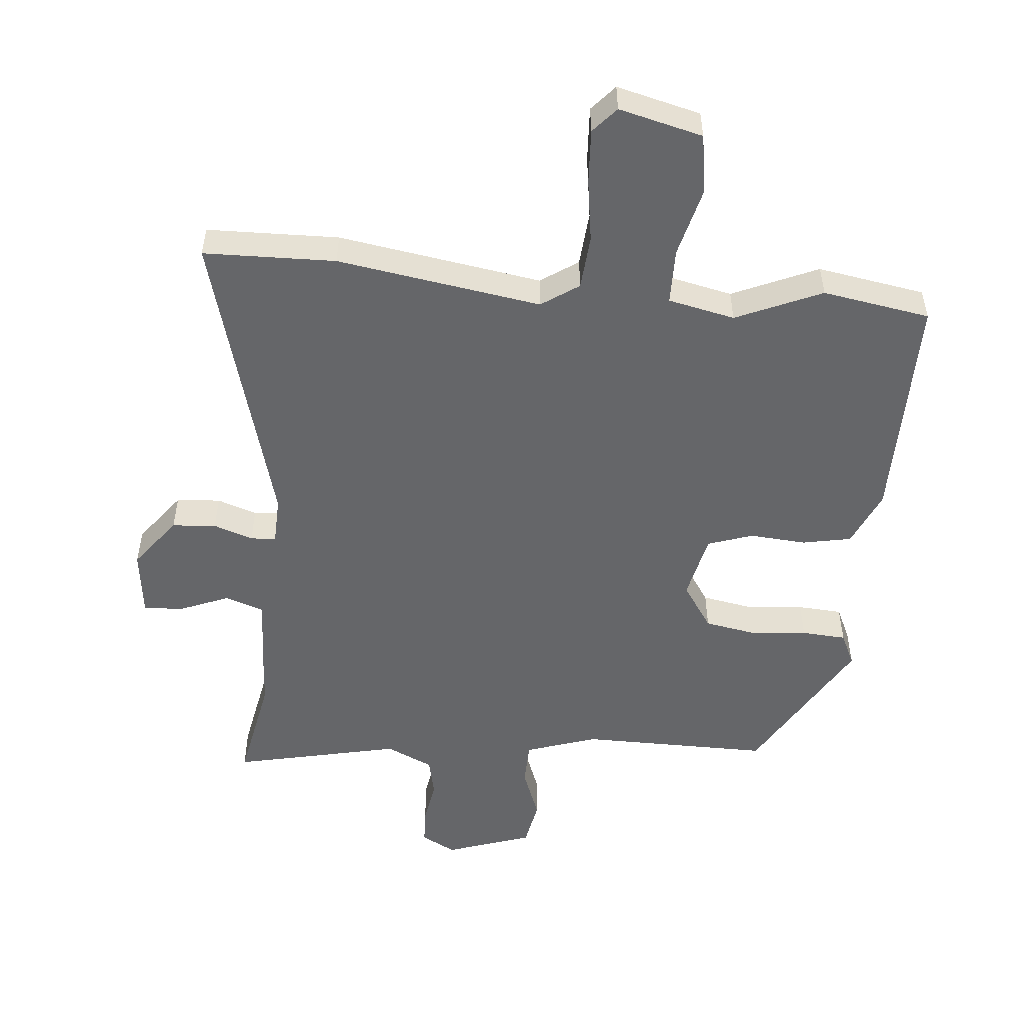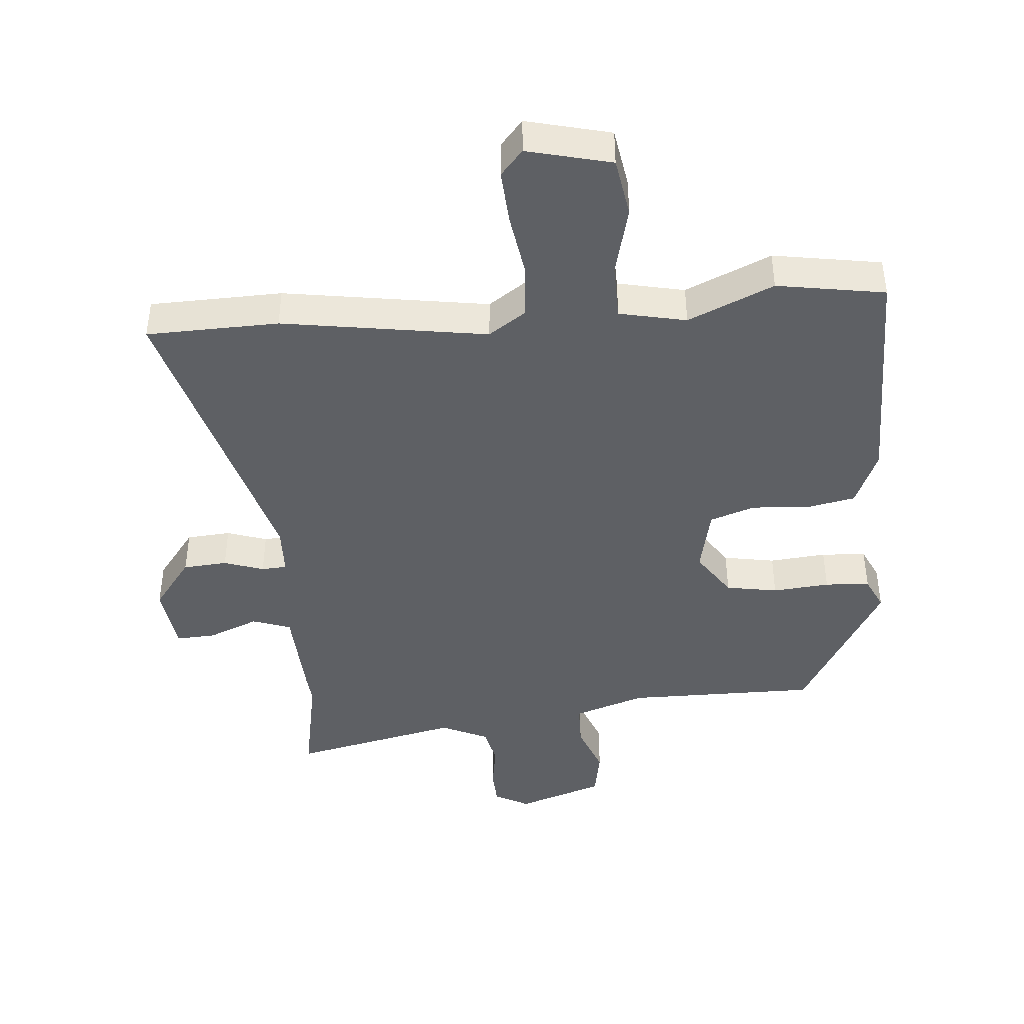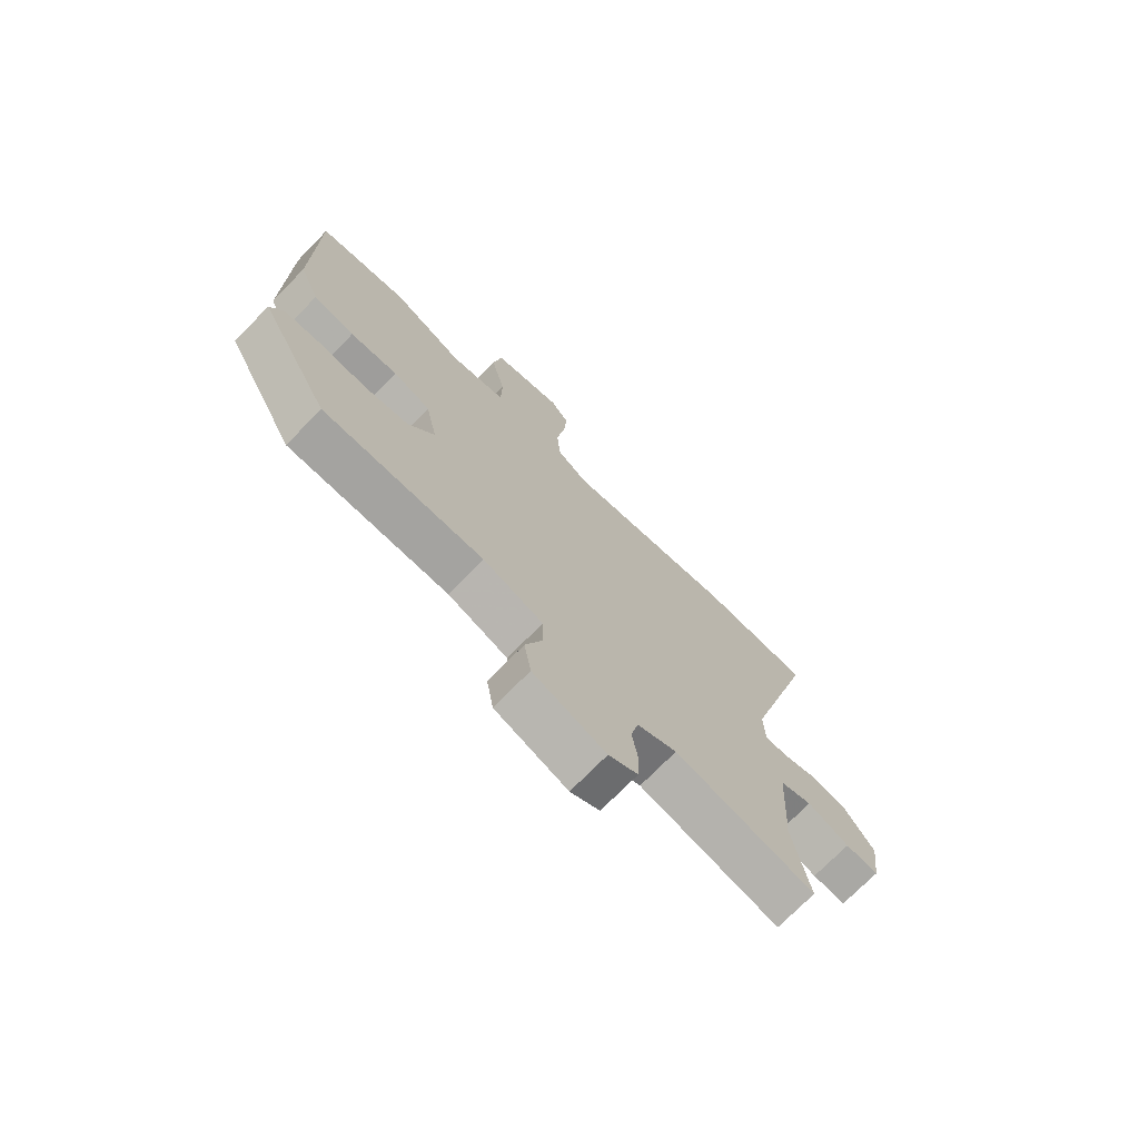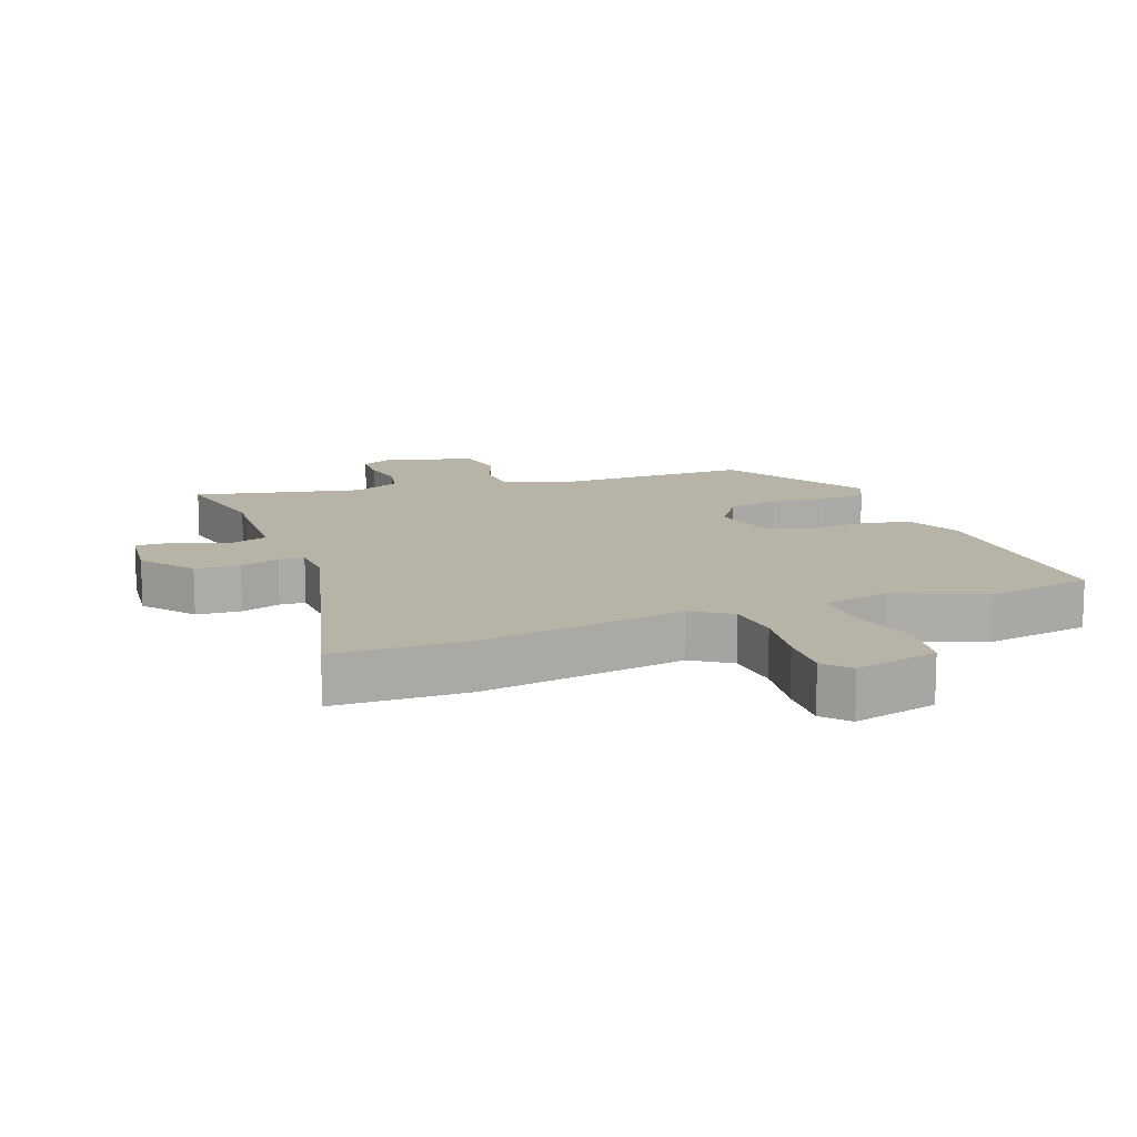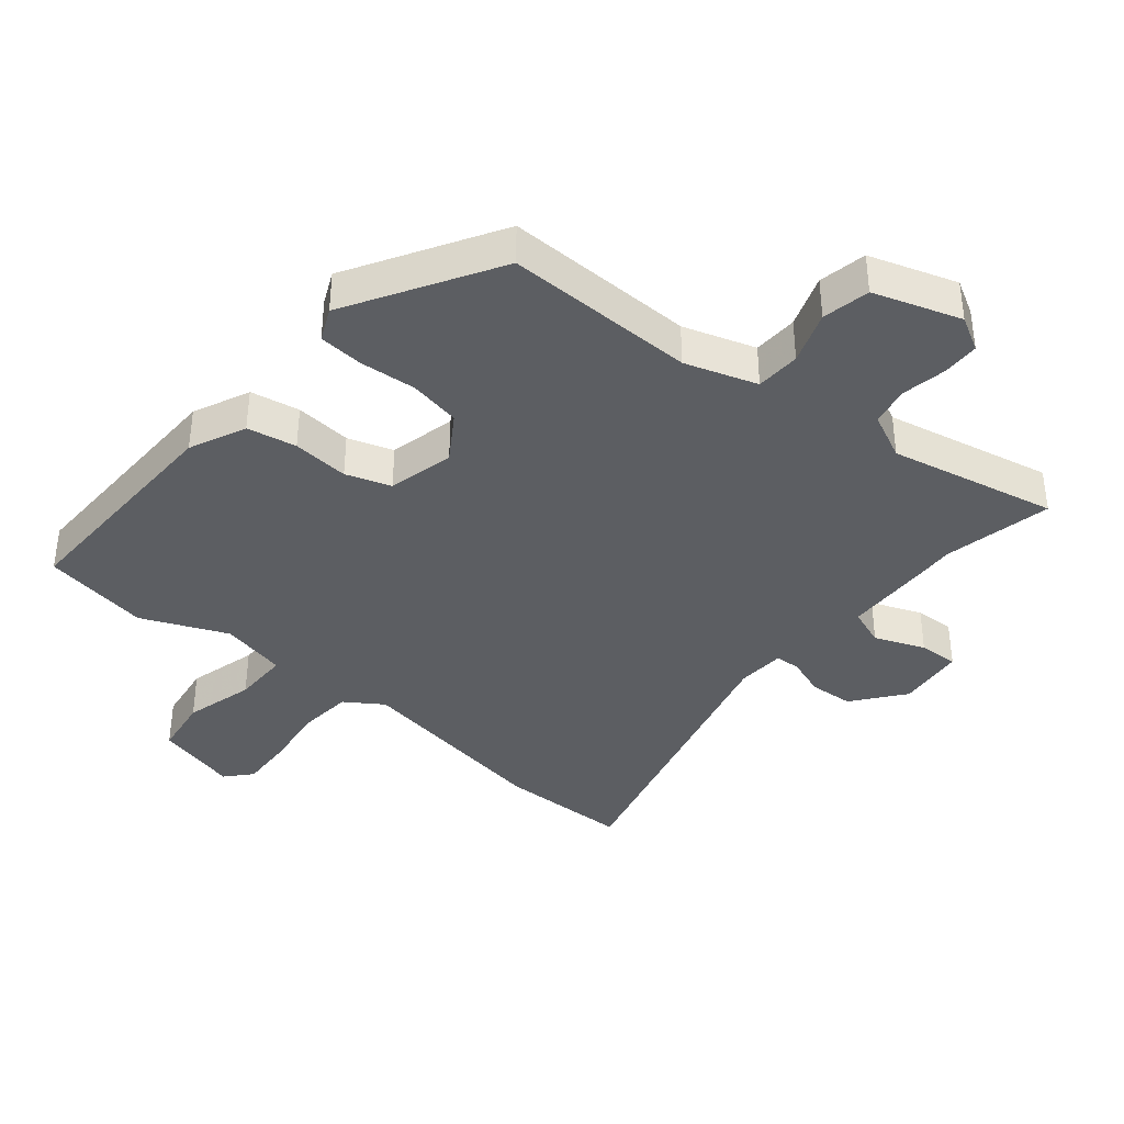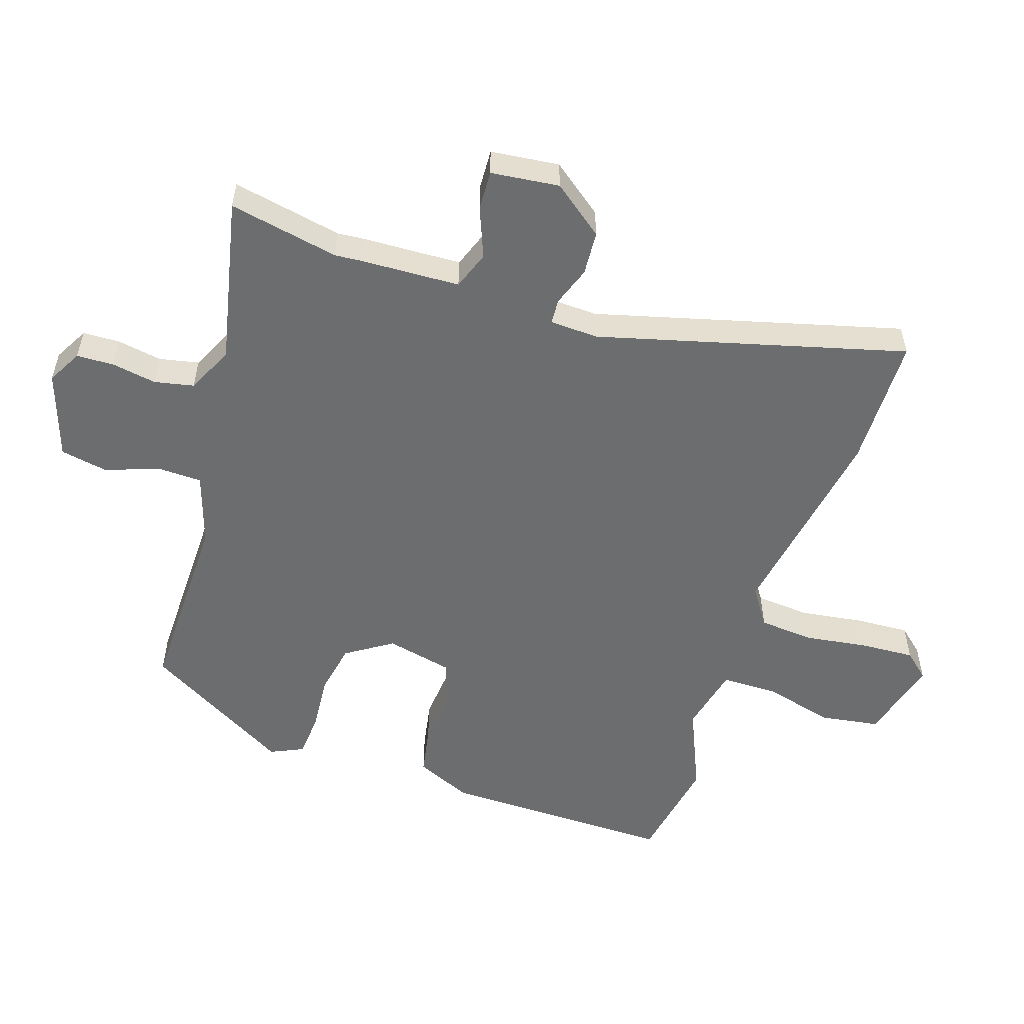
<metadata>
{"format":"obj","ext":"obj","renderer":"f3d","projection":"perspective","resolution":1024,"background":"white","views":[{"elev":-51.8,"azim":-5.8,"up":"+Y"},{"elev":-42.8,"azim":4.4,"up":"+Y"},{"elev":-72.9,"azim":135.7,"up":"+Z"},{"elev":12.9,"azim":-21.4,"up":"+Y"},{"elev":-38.0,"azim":139.1,"up":"+Y"},{"elev":-53.9,"azim":-109.1,"up":"+Y"}]}
</metadata>
<code>
v -0.518 0.07 -0.599
v -0.486 0.07 -0.424
v -0.49 0.07 -0.383
v -0.499 0.07 -0.225
v -0.56 0.07 -0.204
v -0.639 0.07 -0.237
v -0.702 0.07 -0.241
v -0.716 0.07 -0.133
v -0.655 0.07 -0.051
v -0.585 0.07 -0.045
v -0.522 0.07 -0.066
v -0.482 0.07 -0.063
v -0.48 0.07 0.014
v -0.617 0.07 0.496
v -0.408 0.07 0.503
v -0.084 0.07 0.455
v -0.025 0.07 0.496
v -0.019 0.07 0.583
v -0.035 0.07 0.683
v -0.041 0.07 0.769
v -0.006 0.07 0.81
v 0.127 0.07 0.778
v 0.143 0.07 0.684
v 0.116 0.07 0.572
v 0.118 0.07 0.483
v 0.224 0.07 0.461
v 0.359 0.07 0.522
v 0.53 0.07 0.495
v 0.532 0.07 0.126
v 0.494 0.07 0.036
v 0.416 0.07 0.02
v 0.326 0.07 0.026
v 0.255 0.07 0.001
v 0.233 0.07 -0.105
v 0.282 0.07 -0.177
v 0.364 0.07 -0.191
v 0.454 0.07 -0.182
v 0.525 0.07 -0.186
v 0.55 0.07 -0.238
v 0.417 0.07 -0.475
v 0.115 0.07 -0.476
v 0.002 0.07 -0.515
v 0.001 0.07 -0.586
v 0.033 0.07 -0.669
v 0.02 0.07 -0.745
v -0.117 0.07 -0.793
v -0.172 0.07 -0.764
v -0.175 0.07 -0.705
v -0.164 0.07 -0.634
v -0.178 0.07 -0.572
v -0.253 0.07 -0.538
v -0.518 0 -0.599
v -0.486 0 -0.424
v -0.49 0 -0.383
v -0.499 0 -0.225
v -0.56 0 -0.204
v -0.639 0 -0.237
v -0.702 0 -0.241
v -0.716 0 -0.133
v -0.655 0 -0.051
v -0.585 0 -0.045
v -0.522 0 -0.066
v -0.482 0 -0.063
v -0.48 0 0.014
v -0.617 0 0.496
v -0.408 0 0.503
v -0.084 0 0.455
v -0.025 0 0.496
v -0.019 0 0.583
v -0.035 0 0.683
v -0.041 0 0.769
v -0.006 0 0.81
v 0.127 0 0.778
v 0.143 0 0.684
v 0.116 0 0.572
v 0.118 0 0.483
v 0.224 0 0.461
v 0.359 0 0.522
v 0.53 0 0.495
v 0.532 0 0.126
v 0.494 0 0.036
v 0.416 0 0.02
v 0.326 0 0.026
v 0.255 0 0.001
v 0.233 0 -0.105
v 0.282 0 -0.177
v 0.364 0 -0.191
v 0.454 0 -0.182
v 0.525 0 -0.186
v 0.55 0 -0.238
v 0.417 0 -0.475
v 0.115 0 -0.476
v 0.002 0 -0.515
v 0.001 0 -0.586
v 0.033 0 -0.669
v 0.02 0 -0.745
v -0.117 0 -0.793
v -0.172 0 -0.764
v -0.175 0 -0.705
v -0.164 0 -0.634
v -0.178 0 -0.572
v -0.253 0 -0.538
f 47 48 49
f 46 47 49
f 45 46 49
f 44 45 49
f 43 44 49
f 42 43 49 50
f 41 42 50 51
f 39 40 41
f 38 39 41
f 37 38 41
f 36 37 41
f 35 36 41 51
f 30 31 32
f 29 30 32
f 28 29 32
f 27 28 32
f 26 27 32
f 25 26 32 33
f 22 23 24
f 21 22 24
f 20 21 24
f 19 20 24
f 18 19 24
f 17 18 24 25
f 25 33 34
f 17 25 34
f 16 17 34
f 15 16 34
f 14 15 34
f 13 14 34
f 9 10 11
f 8 9 11
f 7 8 11
f 6 7 11
f 5 6 11
f 4 5 11 12
f 2 3 4 12
f 51 1 2
f 35 51 2
f 34 35 2
f 2 12 13 34
f 100 99 98
f 100 98 97
f 100 97 96
f 100 96 95
f 100 95 94
f 101 100 94 93
f 102 101 93 92
f 92 91 90
f 92 90 89
f 92 89 88
f 92 88 87
f 102 92 87 86
f 83 82 81
f 83 81 80
f 83 80 79
f 83 79 78
f 83 78 77
f 84 83 77 76
f 75 74 73
f 75 73 72
f 75 72 71
f 75 71 70
f 75 70 69
f 76 75 69 68
f 85 84 76
f 85 76 68
f 85 68 67
f 85 67 66
f 85 66 65
f 85 65 64
f 62 61 60
f 62 60 59
f 62 59 58
f 62 58 57
f 62 57 56
f 63 62 56 55
f 63 55 54 53
f 53 52 102
f 53 102 86
f 53 86 85
f 85 64 63 53
f 1 52 53 2
f 2 53 54 3
f 3 54 55 4
f 4 55 56 5
f 5 56 57 6
f 6 57 58 7
f 7 58 59 8
f 8 59 60 9
f 9 60 61 10
f 10 61 62 11
f 11 62 63 12
f 12 63 64 13
f 13 64 65 14
f 14 65 66 15
f 15 66 67 16
f 16 67 68 17
f 17 68 69 18
f 18 69 70 19
f 19 70 71 20
f 20 71 72 21
f 21 72 73 22
f 22 73 74 23
f 23 74 75 24
f 24 75 76 25
f 25 76 77 26
f 26 77 78 27
f 27 78 79 28
f 28 79 80 29
f 29 80 81 30
f 30 81 82 31
f 31 82 83 32
f 32 83 84 33
f 33 84 85 34
f 34 85 86 35
f 35 86 87 36
f 36 87 88 37
f 37 88 89 38
f 38 89 90 39
f 39 90 91 40
f 40 91 92 41
f 41 92 93 42
f 42 93 94 43
f 43 94 95 44
f 44 95 96 45
f 45 96 97 46
f 46 97 98 47
f 47 98 99 48
f 48 99 100 49
f 49 100 101 50
f 50 101 102 51
f 51 102 52 1

</code>
